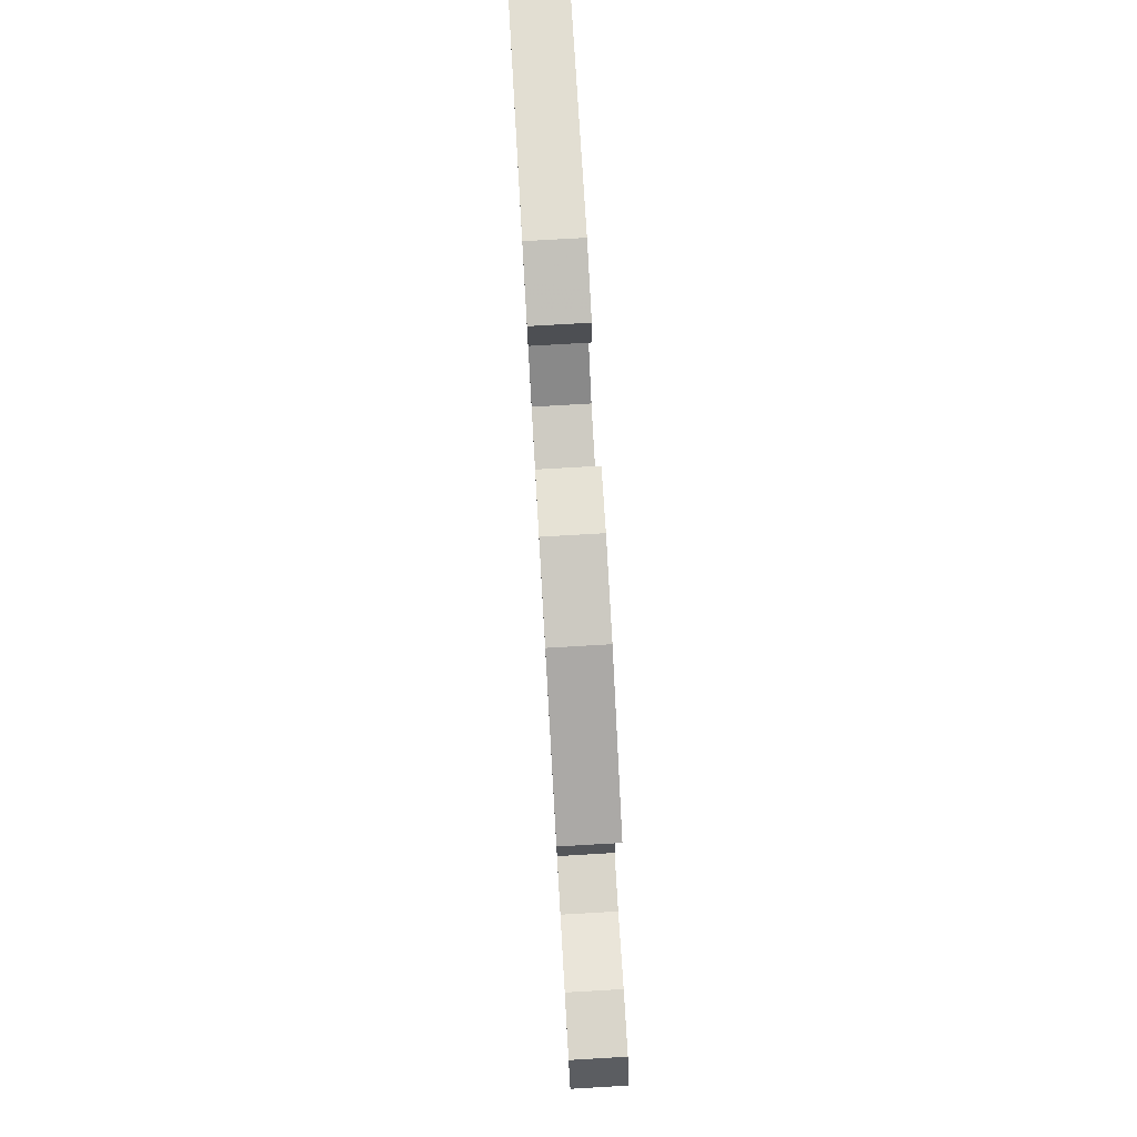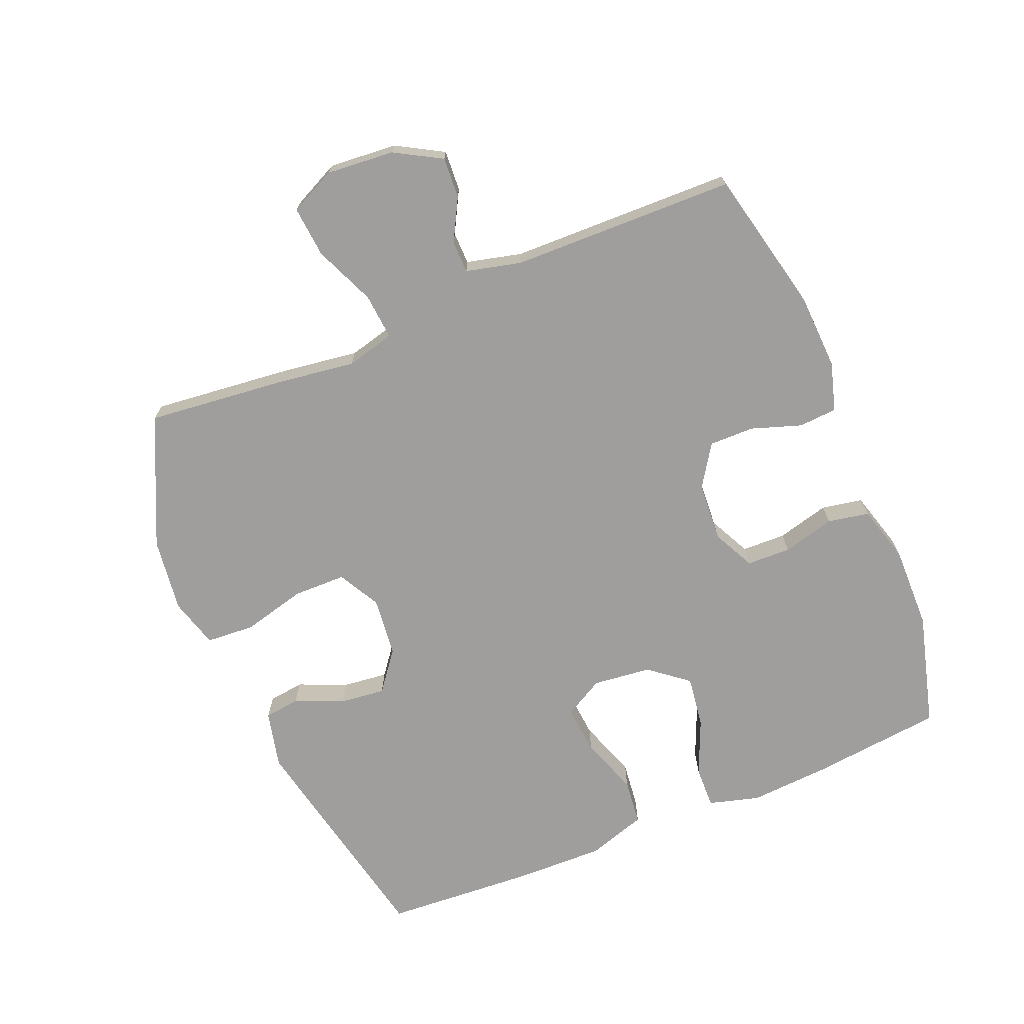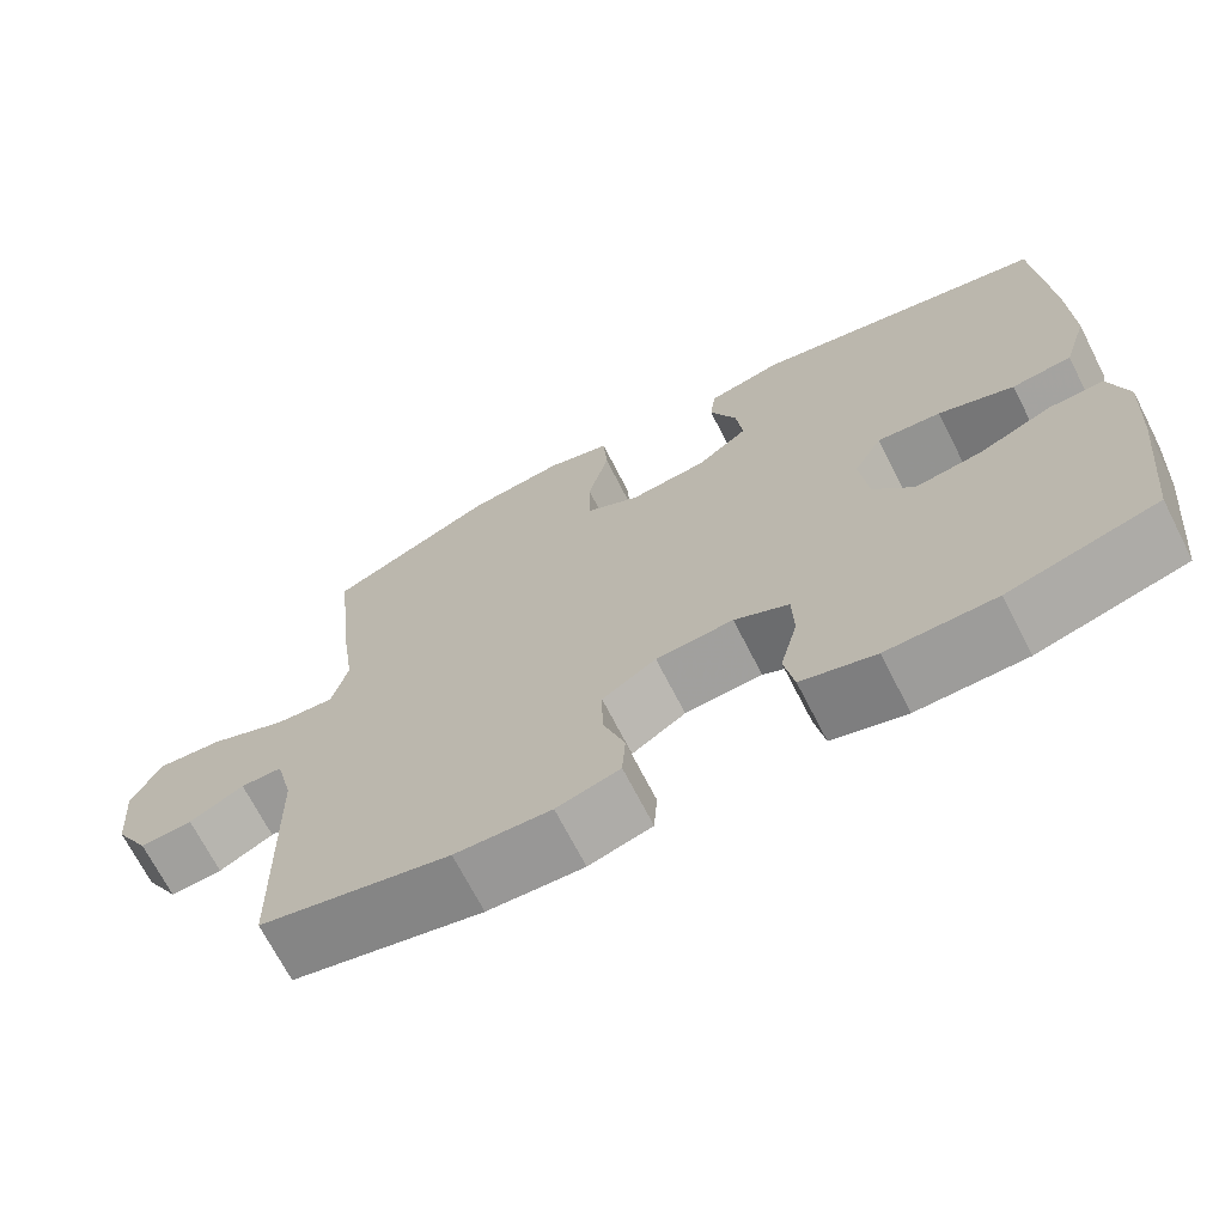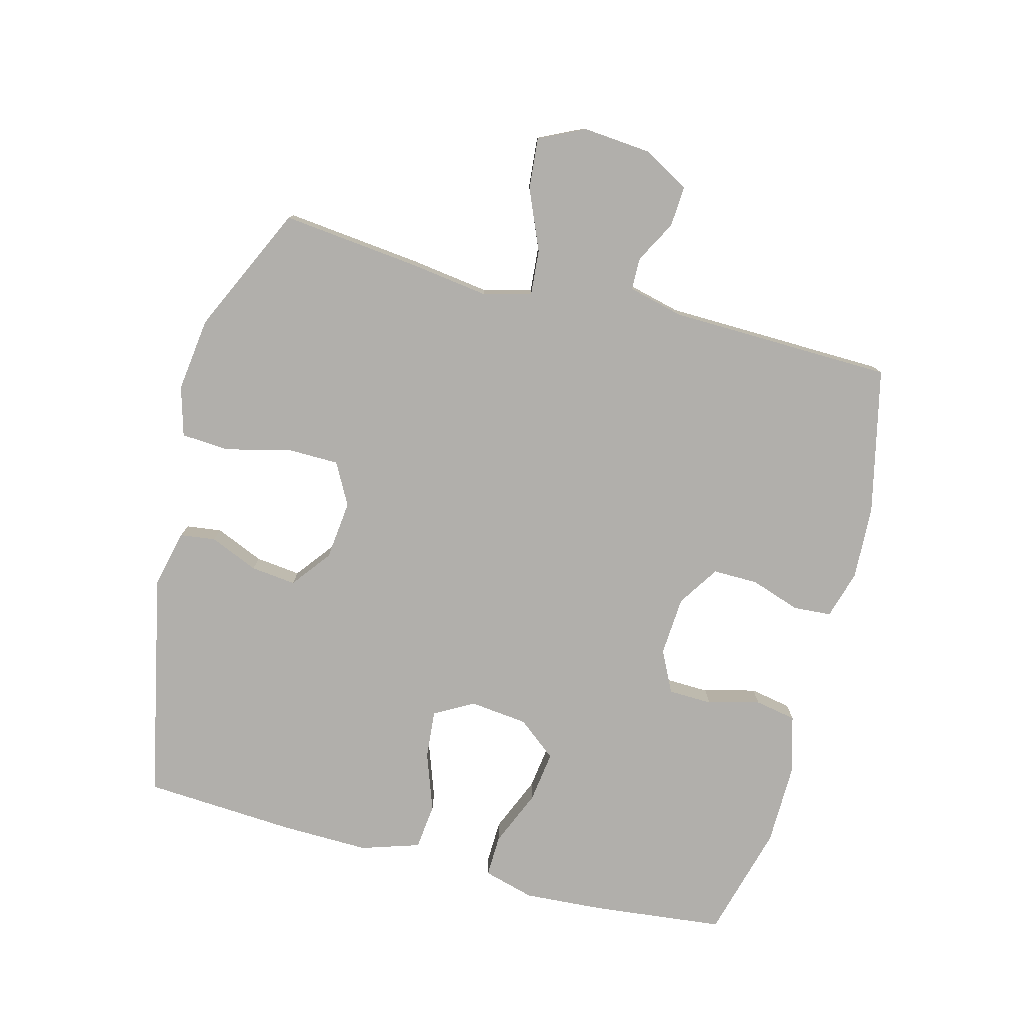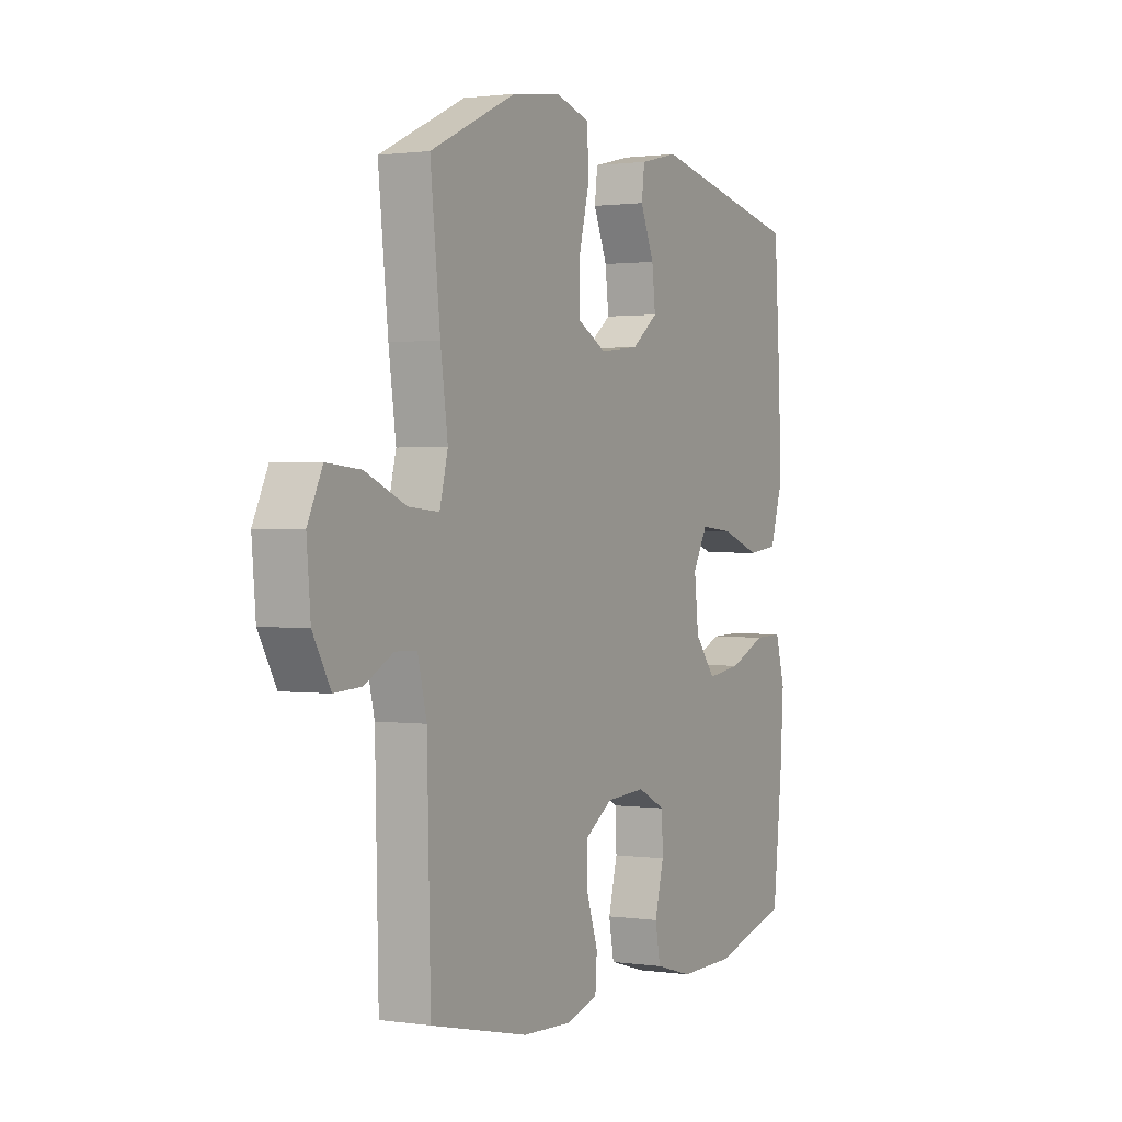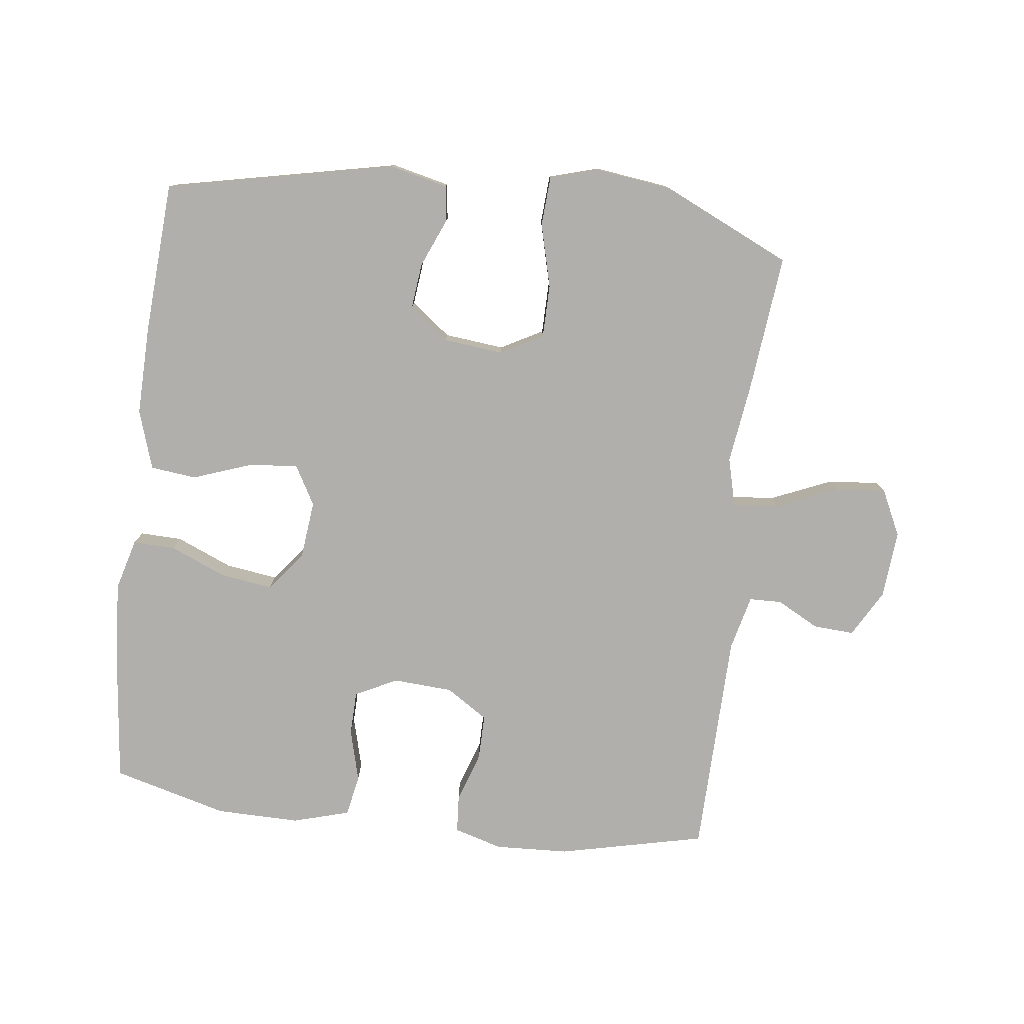
<metadata>
{"format":"obj","ext":"obj","renderer":"f3d","projection":"perspective","resolution":1024,"background":"white","views":[{"elev":79.5,"azim":86.7,"up":"+Z"},{"elev":-71.0,"azim":112.6,"up":"+Y"},{"elev":-69.7,"azim":-152.9,"up":"+Z"},{"elev":-78.3,"azim":75.4,"up":"+Y"},{"elev":1.1,"azim":117.8,"up":"+Z"},{"elev":-78.3,"azim":-6.8,"up":"+Y"}]}
</metadata>
<code>
v -0.5 0.07 -0.5
v -0.522 0.07 -0.296
v -0.53 0.07 -0.172
v -0.508 0.07 -0.093
v -0.443 0.07 -0.095
v -0.356 0.07 -0.132
v -0.276 0.07 -0.143
v -0.228 0.07 -0.083
v -0.218 0.07 0.007
v -0.252 0.07 0.068
v -0.328 0.07 0.061
v -0.418 0.07 0.029
v -0.489 0.07 0.037
v -0.518 0.07 0.128
v -0.515 0.07 0.265
v -0.5 0.07 0.5
v -0.146 0.07 0.574
v -0.057 0.07 0.553
v -0.05 0.07 0.498
v -0.082 0.07 0.423
v -0.09 0.07 0.353
v -0.029 0.07 0.306
v 0.063 0.07 0.296
v 0.128 0.07 0.331
v 0.129 0.07 0.413
v 0.104 0.07 0.511
v 0.109 0.07 0.586
v 0.186 0.07 0.608
v 0.301 0.07 0.593
v 0.5 0.07 0.5
v 0.477 0.07 0.286
v 0.46 0.07 0.164
v 0.479 0.07 0.089
v 0.55 0.07 0.095
v 0.644 0.07 0.135
v 0.723 0.07 0.142
v 0.757 0.07 0.071
v 0.748 0.07 -0.034
v 0.707 0.07 -0.106
v 0.644 0.07 -0.102
v 0.579 0.07 -0.067
v 0.529 0.07 -0.068
v 0.508 0.07 -0.153
v 0.5 0.07 -0.5
v 0.274 0.07 -0.551
v 0.16 0.07 -0.556
v 0.085 0.07 -0.534
v 0.081 0.07 -0.475
v 0.107 0.07 -0.398
v 0.108 0.07 -0.328
v 0.044 0.07 -0.286
v -0.048 0.07 -0.28
v -0.113 0.07 -0.312
v -0.115 0.07 -0.38
v -0.094 0.07 -0.461
v -0.106 0.07 -0.525
v -0.194 0.07 -0.55
v -0.323 0.07 -0.548
v -0.5 0 -0.5
v -0.522 0 -0.296
v -0.53 0 -0.172
v -0.508 0 -0.093
v -0.443 0 -0.095
v -0.356 0 -0.132
v -0.276 0 -0.143
v -0.228 0 -0.083
v -0.218 0 0.007
v -0.252 0 0.068
v -0.328 0 0.061
v -0.418 0 0.029
v -0.489 0 0.037
v -0.518 0 0.128
v -0.515 0 0.265
v -0.5 0 0.5
v -0.146 0 0.574
v -0.057 0 0.553
v -0.05 0 0.498
v -0.082 0 0.423
v -0.09 0 0.353
v -0.029 0 0.306
v 0.063 0 0.296
v 0.128 0 0.331
v 0.129 0 0.413
v 0.104 0 0.511
v 0.109 0 0.586
v 0.186 0 0.608
v 0.301 0 0.593
v 0.5 0 0.5
v 0.477 0 0.286
v 0.46 0 0.164
v 0.479 0 0.089
v 0.55 0 0.095
v 0.644 0 0.135
v 0.723 0 0.142
v 0.757 0 0.071
v 0.748 0 -0.034
v 0.707 0 -0.106
v 0.644 0 -0.102
v 0.579 0 -0.067
v 0.529 0 -0.068
v 0.508 0 -0.153
v 0.5 0 -0.5
v 0.274 0 -0.551
v 0.16 0 -0.556
v 0.085 0 -0.534
v 0.081 0 -0.475
v 0.107 0 -0.398
v 0.108 0 -0.328
v 0.044 0 -0.286
v -0.048 0 -0.28
v -0.113 0 -0.312
v -0.115 0 -0.38
v -0.094 0 -0.461
v -0.106 0 -0.525
v -0.194 0 -0.55
v -0.323 0 -0.548
f 4 5 6
f 3 4 6
f 2 3 6
f 1 2 6
f 58 1 6
f 57 58 6
f 56 57 6
f 55 56 6
f 54 55 6
f 53 54 6 7
f 52 53 7 8
f 51 52 8 9
f 50 51 9 10
f 47 48 49
f 46 47 49
f 45 46 49
f 44 45 49
f 43 44 49
f 42 43 49 50
f 39 40 41
f 38 39 41
f 37 38 41
f 36 37 41
f 35 36 41
f 34 35 41
f 33 34 41 42
f 30 31 32
f 29 30 32
f 28 29 32
f 27 28 32
f 26 27 32
f 25 26 32
f 24 25 32 33
f 42 50 10
f 33 42 10
f 24 33 10
f 23 24 10
f 18 19 20
f 17 18 20
f 16 17 20
f 15 16 20
f 14 15 20
f 13 14 20
f 12 13 20
f 11 12 20
f 11 20 21
f 22 23 10 11
f 11 21 22
f 64 63 62
f 64 62 61
f 64 61 60
f 64 60 59
f 64 59 116
f 64 116 115
f 64 115 114
f 64 114 113
f 64 113 112
f 65 64 112 111
f 66 65 111 110
f 67 66 110 109
f 68 67 109 108
f 107 106 105
f 107 105 104
f 107 104 103
f 107 103 102
f 107 102 101
f 108 107 101 100
f 99 98 97
f 99 97 96
f 99 96 95
f 99 95 94
f 99 94 93
f 99 93 92
f 100 99 92 91
f 90 89 88
f 90 88 87
f 90 87 86
f 90 86 85
f 90 85 84
f 90 84 83
f 91 90 83 82
f 68 108 100
f 68 100 91
f 68 91 82
f 68 82 81
f 78 77 76
f 78 76 75
f 78 75 74
f 78 74 73
f 78 73 72
f 78 72 71
f 78 71 70
f 78 70 69
f 79 78 69
f 69 68 81 80
f 80 79 69
f 1 59 60 2
f 2 60 61 3
f 3 61 62 4
f 4 62 63 5
f 5 63 64 6
f 6 64 65 7
f 7 65 66 8
f 8 66 67 9
f 9 67 68 10
f 10 68 69 11
f 11 69 70 12
f 12 70 71 13
f 13 71 72 14
f 14 72 73 15
f 15 73 74 16
f 16 74 75 17
f 17 75 76 18
f 18 76 77 19
f 19 77 78 20
f 20 78 79 21
f 21 79 80 22
f 22 80 81 23
f 23 81 82 24
f 24 82 83 25
f 25 83 84 26
f 26 84 85 27
f 27 85 86 28
f 28 86 87 29
f 29 87 88 30
f 30 88 89 31
f 31 89 90 32
f 32 90 91 33
f 33 91 92 34
f 34 92 93 35
f 35 93 94 36
f 36 94 95 37
f 37 95 96 38
f 38 96 97 39
f 39 97 98 40
f 40 98 99 41
f 41 99 100 42
f 42 100 101 43
f 43 101 102 44
f 44 102 103 45
f 45 103 104 46
f 46 104 105 47
f 47 105 106 48
f 48 106 107 49
f 49 107 108 50
f 50 108 109 51
f 51 109 110 52
f 52 110 111 53
f 53 111 112 54
f 54 112 113 55
f 55 113 114 56
f 56 114 115 57
f 57 115 116 58
f 58 116 59 1

</code>
